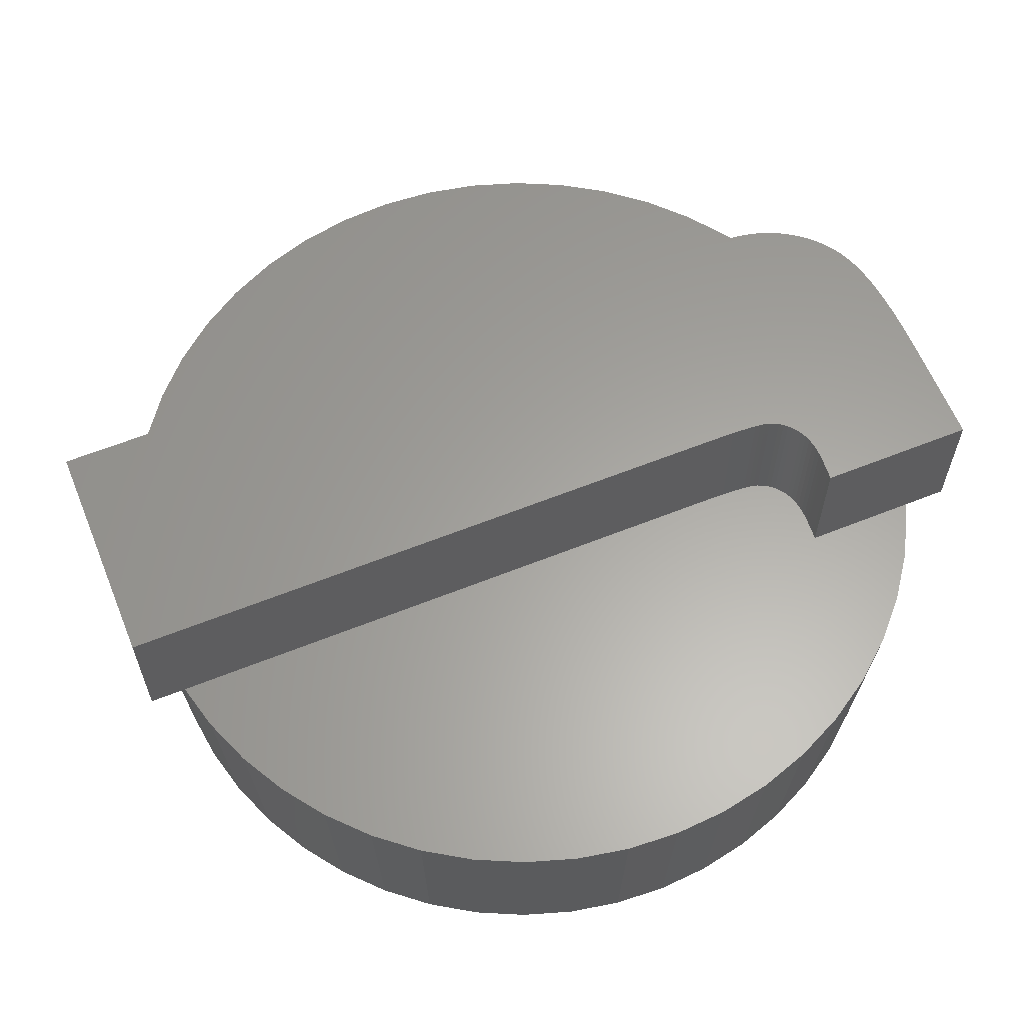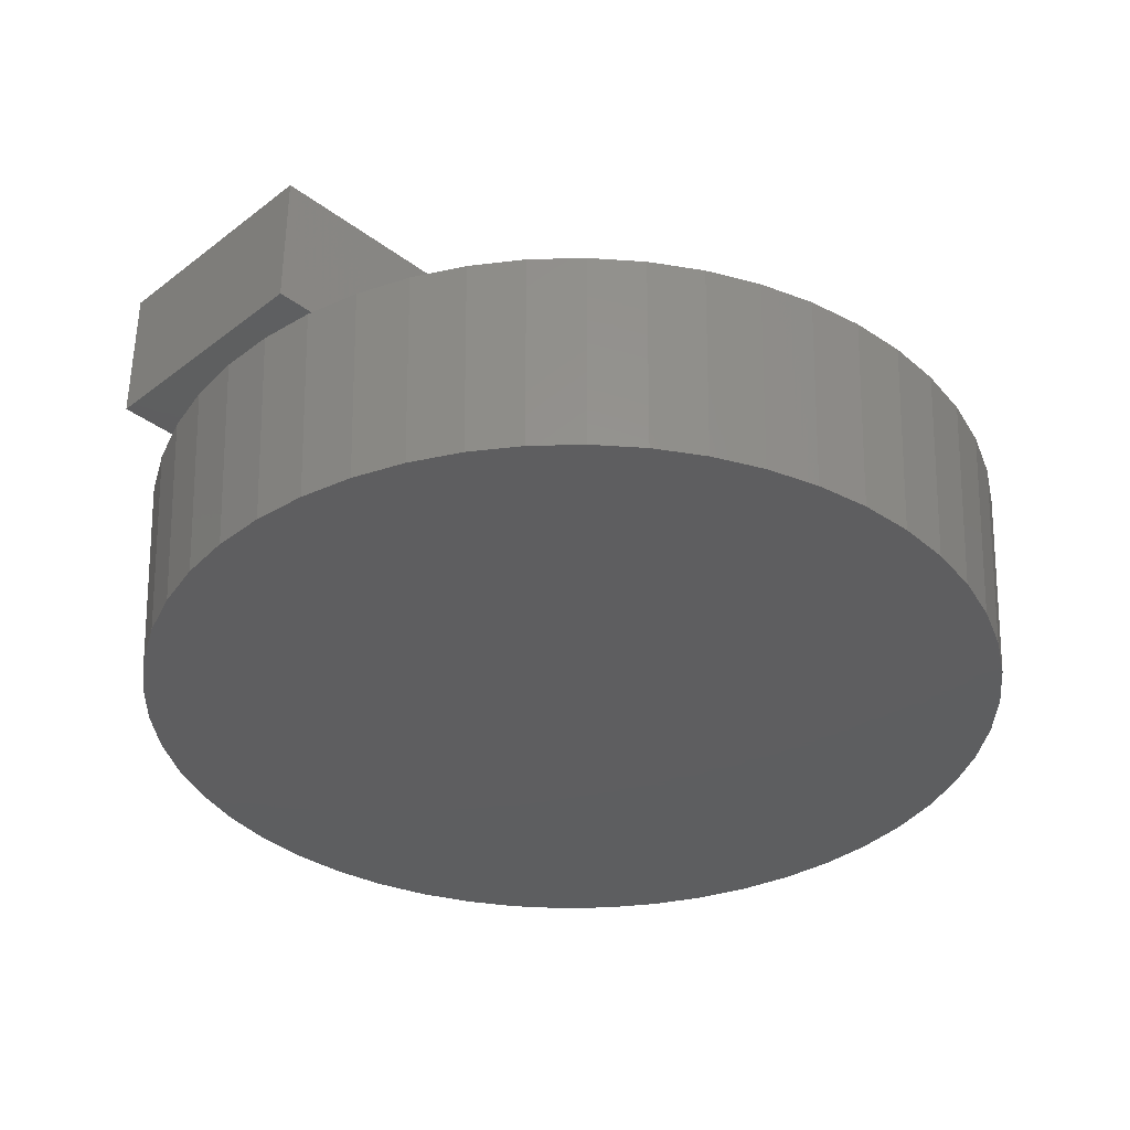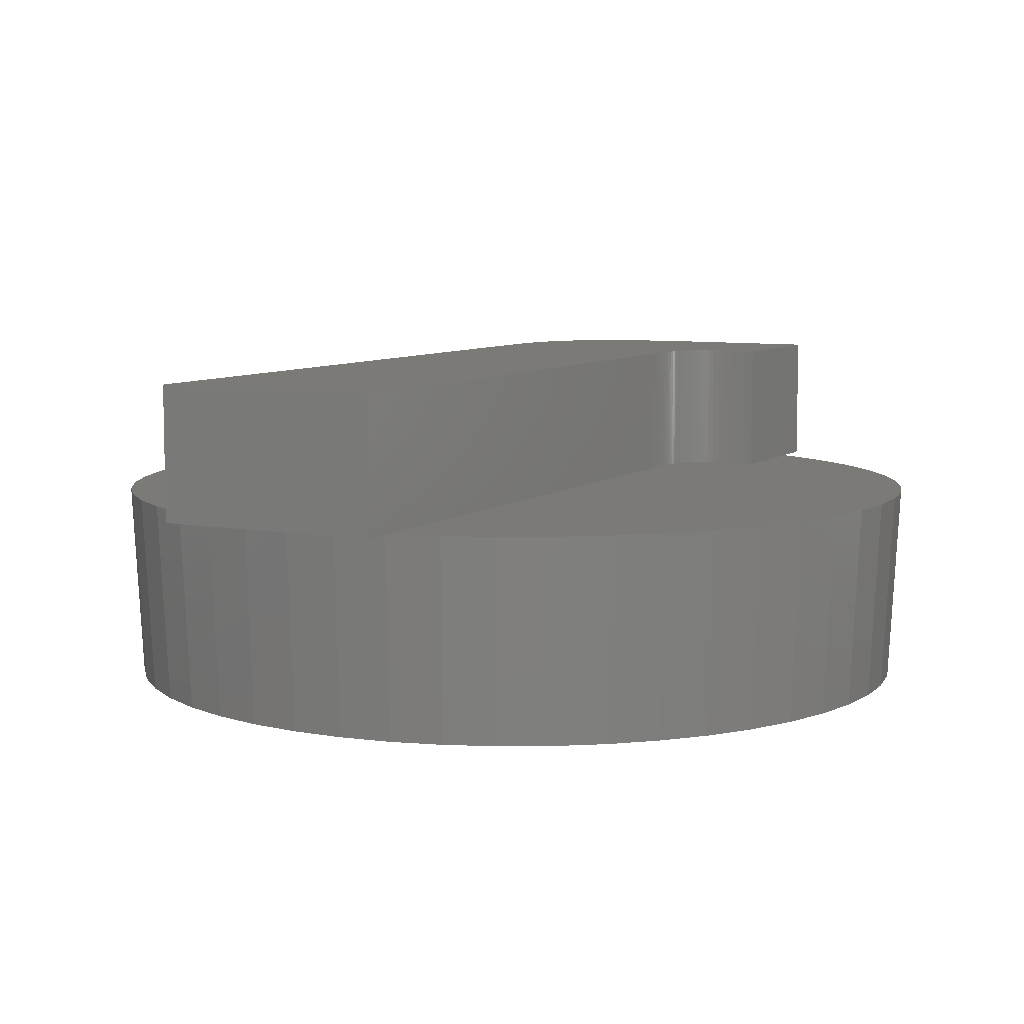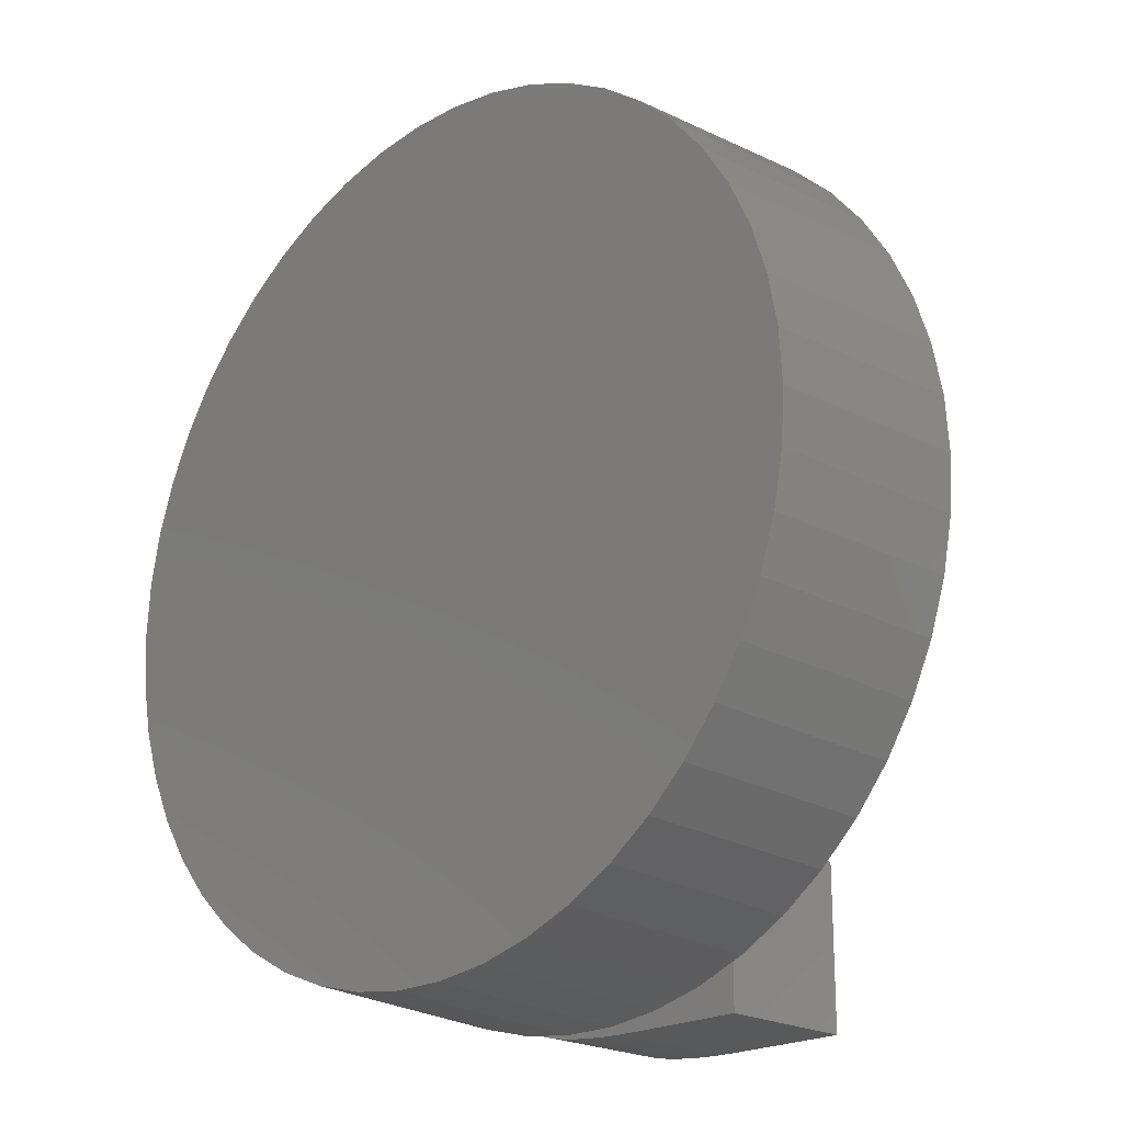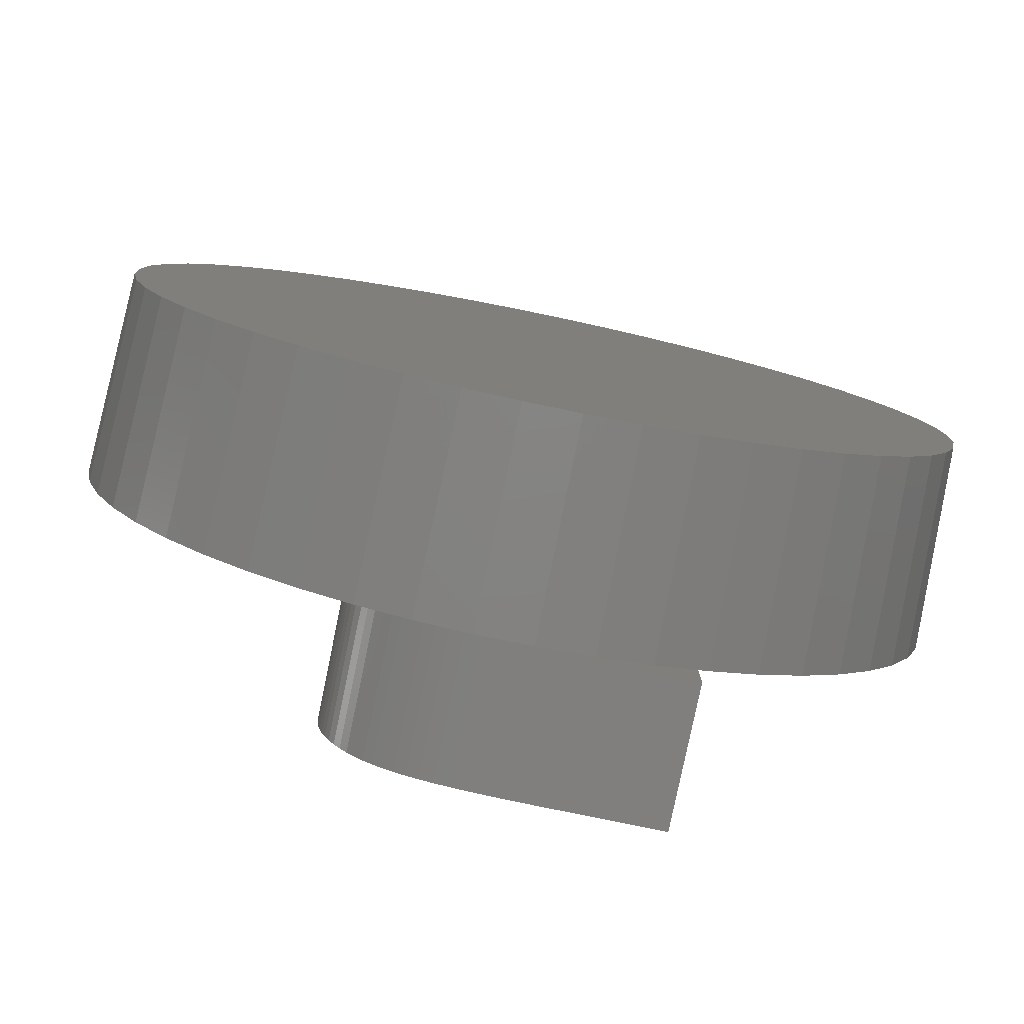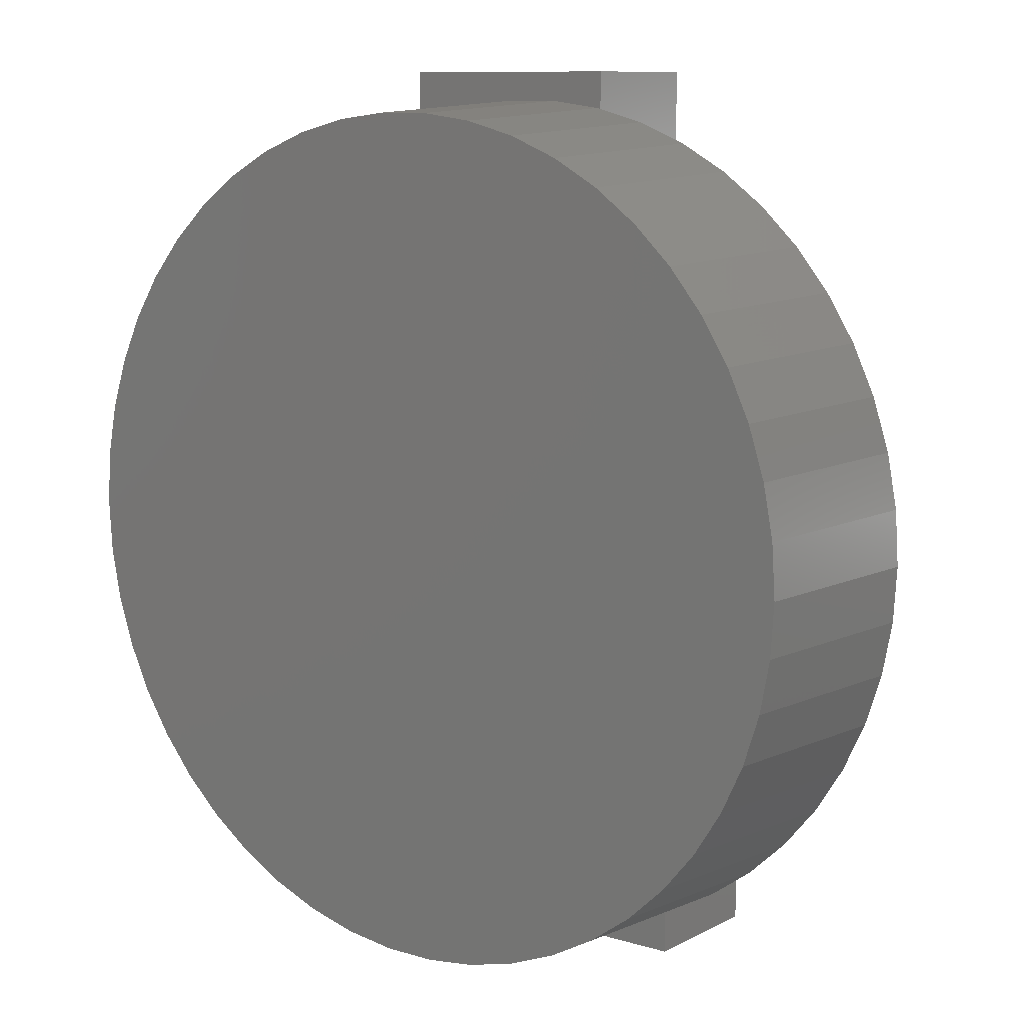
<metadata>
{"format":"stl","ext":"stl","renderer":"f3d","projection":"perspective","resolution":1024,"background":"white","views":[{"elev":61.7,"azim":-112.1,"up":"+Z"},{"elev":-35.6,"azim":-134.8,"up":"+Z"},{"elev":7.8,"azim":-152.3,"up":"+Z"},{"elev":-21.1,"azim":-134.9,"up":"+Y"},{"elev":-79.9,"azim":168.3,"up":"+Y"},{"elev":10.1,"azim":-142.5,"up":"+Y"}]}
</metadata>
<code>
# stl→obj: 226 verts, 448 faces
v 6.175 0 -3
v 6.126 0.7739 -3
v 6.325 0 0
v -0.3877 -6.163 -3
v 0.3971 -6.313 0
v -0.3971 -6.313 0
v 0.3877 -6.163 -3
v 6.275 -0.7927 0
v 6.126 -0.7739 -3
v -6.126 -0.7739 -3
v -6.325 0 0
v -6.175 0 -3
v 1.157 6.066 -3
v 0.3877 6.163 -3
v 0.3971 6.313 0
v 5.741 2.273 -3
v 5.543 3.047 0
v 5.881 2.328 0
v 4.611 -4.33 0
v 4.032 -4.873 0
v 4.501 -4.227 -3
v 1.955 -6.015 0
v 1.157 -6.066 -3
v 1.908 -5.873 -3
v -6.126 0.7739 -3
v -6.275 0.7927 0
v 4.501 4.227 -3
v 4.032 4.873 0
v 4.611 4.33 0
v 6.126 1.573 0
v 6.275 0.7927 0
v 5.881 -2.328 0
v 5.543 -3.047 0
v 5.741 -2.273 -3
v 4.996 -3.63 -3
v 2.693 -5.723 0
v 2.629 -5.587 -3
v -4.611 -4.33 0
v -4.996 -3.63 -3
v -4.501 -4.227 -3
v -4.032 -4.873 0
v -5.741 2.273 -3
v -5.881 2.328 0
v -5.543 3.047 0
v 2.18 -2.065 0
v 6.126 -1.573 0
v 5.117 3.718 0
v 2.179 -2.601 0
v 5.117 -3.718 0
v 3.389 5.34 0
v 2.177 -3.08 0
v 2.693 5.723 0
v 2.18 5.926 0
v 2.173 -3.501 0
v 2.167 -3.864 0
v 2.159 -4.17 0
v 2.15 -4.418 0
v 3.389 -5.34 0
v 2.14 -4.608 0
v 2.122 -4.767 0
v 2.093 -4.922 0
v 2.052 -5.073 0
v 1.999 -5.219 0
v 1.934 -5.36 0
v 1.858 -5.497 0
v 1.769 -5.629 0
v 1.67 -5.754 0
v 1.562 -5.867 0
v 1.443 -5.968 0
v 1.316 -6.059 0
v 1.185 -6.213 0
v 1.178 -6.137 0
v 1.031 -6.204 0
v 0.9081 -6.248 0
v 0.8742 -6.26 0
v 0.7009 -6.306 0
v 0.5042 -6.346 0
v 0.284 -6.378 0
v 0.04048 -6.403 0
v -0.2265 -6.421 0
v -0.5168 -6.431 0
v -0.8307 -6.435 0
v -1.185 -6.213 0
v -2.548 -6.435 0
v -1.955 -6.015 0
v -2.548 -5.781 0
v -1.955 6.015 0
v -1.246 -2.529 0
v -1.246 6.197 0
v -2.693 5.723 0
v -3.389 5.34 0
v -4.032 4.873 0
v -4.611 4.33 0
v -5.117 3.718 0
v -6.126 1.573 0
v -6.275 -0.7927 0
v -6.126 -1.573 0
v -5.881 -2.328 0
v -5.543 -3.047 0
v -2.548 -4.132 0
v -1.246 -2.733 0
v -1.248 -2.917 0
v -1.252 -3.081 0
v -2.385 -4.144 0
v -2.463 -4.139 0
v -1.256 -3.225 0
v -2.314 -4.148 0
v -2.193 -4.154 0
v -2.25 -4.152 0
v -1.262 -3.349 0
v -2.143 -4.156 0
v -2.1 -4.156 0
v -1.27 -3.454 0
v -1.999 -4.153 0
v -1.903 -4.142 0
v -1.815 -4.124 0
v -1.278 -3.538 0
v -1.291 -3.611 0
v -1.311 -3.68 0
v -1.416 -3.869 0
v -1.466 -3.925 0
v -1.656 -4.065 0
v -1.732 -4.098 0
v -2.693 -5.723 0
v -3.389 -5.34 0
v -1.586 -4.025 0
v -1.522 -3.978 0
v -5.117 -3.718 0
v -1.374 -3.809 0
v -1.339 -3.746 0
v 1.955 6.015 0
v 2.18 6.74 0
v 1.185 6.213 0
v -1.246 6.74 0
v -0.3971 6.313 0
v -1.185 6.213 0
v -0.3877 6.163 -3
v -3.936 4.758 -3
v -4.501 4.227 -3
v 1.908 5.873 -3
v 2.629 5.587 -3
v 4.996 3.63 -3
v 5.981 -1.536 -3
v 5.411 -2.975 -3
v 3.309 -5.214 -3
v -2.629 -5.587 -3
v -5.411 -2.975 -3
v -5.981 1.536 -3
v -2.629 5.587 -3
v -5.411 2.975 -3
v -4.996 3.63 -3
v 5.411 2.975 -3
v 3.936 -4.758 -3
v 5.981 1.536 -3
v 3.936 4.758 -3
v 3.309 5.214 -3
v -1.157 -6.066 -3
v -1.157 6.066 -3
v -1.908 -5.873 -3
v -1.908 5.873 -3
v -3.309 -5.214 -3
v -3.309 5.214 -3
v -3.936 -4.758 -3
v -5.741 -2.273 -3
v -5.981 -1.536 -3
v -1.246 6.74 2
v 2.18 -2.065 2
v 2.18 6.74 2
v -1.246 -2.529 2
v 2.179 -2.601 2
v -1.246 -2.733 2
v 2.177 -3.08 2
v -1.248 -2.917 2
v -1.252 -3.081 2
v -1.256 -3.225 2
v 2.173 -3.501 2
v -1.262 -3.349 2
v -1.27 -3.454 2
v 2.167 -3.864 2
v -1.278 -3.538 2
v -1.291 -3.611 2
v 2.159 -4.17 2
v -1.311 -3.68 2
v 2.15 -4.418 2
v 2.14 -4.608 2
v -1.339 -3.746 2
v 2.122 -4.767 2
v 2.093 -4.922 2
v 2.052 -5.073 2
v 1.999 -5.219 2
v 1.934 -5.36 2
v 0.8742 -6.26 2
v 1.858 -5.497 2
v 1.769 -5.629 2
v 1.031 -6.204 2
v 1.67 -5.754 2
v 1.562 -5.867 2
v 1.316 -6.059 2
v 1.443 -5.968 2
v 1.178 -6.137 2
v 0.7009 -6.306 2
v 0.5042 -6.346 2
v -1.374 -3.809 2
v 0.284 -6.378 2
v 0.04048 -6.403 2
v -1.416 -3.869 2
v -0.2265 -6.421 2
v -1.466 -3.925 2
v -0.5168 -6.431 2
v -1.522 -3.978 2
v -0.8307 -6.435 2
v -1.586 -4.025 2
v -1.656 -4.065 2
v -1.732 -4.098 2
v -1.815 -4.124 2
v -1.903 -4.142 2
v -2.548 -6.435 2
v -1.999 -4.153 2
v -2.1 -4.156 2
v -2.143 -4.156 2
v -2.193 -4.154 2
v -2.25 -4.152 2
v -2.314 -4.148 2
v -2.385 -4.144 2
v -2.463 -4.139 2
v -2.548 -4.132 2
f 1 2 3
f 4 5 6
f 5 4 7
f 8 9 3
f 10 11 12
f 13 14 15
f 16 17 18
f 19 20 21
f 22 23 24
f 25 11 26
f 27 28 29
f 2 30 31
f 32 33 34
f 19 21 35
f 36 22 37
f 38 39 40
f 41 38 40
f 42 43 44
f 45 3 31
f 45 31 30
f 3 45 8
f 45 30 18
f 8 45 46
f 45 18 17
f 46 45 32
f 45 17 47
f 32 45 33
f 45 47 29
f 48 33 45
f 45 29 28
f 33 48 49
f 45 28 50
f 51 49 48
f 45 50 52
f 49 51 19
f 45 52 53
f 54 19 51
f 19 54 20
f 55 20 54
f 56 20 55
f 57 20 56
f 20 57 58
f 59 58 57
f 60 58 59
f 61 58 60
f 58 61 36
f 62 36 61
f 63 36 62
f 64 36 63
f 65 36 64
f 36 65 22
f 66 22 65
f 67 22 66
f 68 22 67
f 69 22 68
f 70 22 69
f 70 71 22
f 72 71 70
f 73 71 72
f 71 73 74
f 5 75 76
f 5 76 77
f 75 5 74
f 78 5 77
f 79 5 78
f 6 79 80
f 79 6 5
f 81 6 80
f 82 6 81
f 82 83 6
f 84 83 82
f 83 84 85
f 85 84 86
f 87 88 89
f 90 88 87
f 91 88 90
f 92 88 91
f 93 88 92
f 94 88 93
f 44 88 94
f 43 88 44
f 95 88 43
f 26 88 95
f 11 88 26
f 96 88 11
f 97 88 96
f 98 88 97
f 99 88 98
f 100 88 99
f 88 100 101
f 101 100 102
f 102 100 103
f 104 103 105
f 103 104 106
f 107 106 104
f 108 106 109
f 106 108 110
f 111 110 108
f 110 112 113
f 114 113 112
f 115 113 114
f 113 116 117
f 118 116 119
f 120 116 121
f 122 116 123
f 124 100 125
f 100 124 86
f 126 116 122
f 100 41 125
f 127 116 126
f 100 38 41
f 121 116 127
f 100 128 38
f 129 116 120
f 100 99 128
f 130 116 129
f 105 103 100
f 119 116 130
f 109 106 107
f 117 116 118
f 112 110 111
f 116 113 115
f 131 132 53
f 133 132 131
f 15 132 133
f 134 15 135
f 134 135 136
f 15 134 132
f 134 136 89
f 14 135 15
f 135 14 137
f 138 139 92
f 140 13 131
f 141 53 52
f 53 141 131
f 142 29 47
f 3 2 31
f 8 46 9
f 46 143 9
f 46 34 143
f 32 34 46
f 33 35 144
f 58 145 20
f 58 37 145
f 124 125 146
f 39 99 147
f 25 26 95
f 148 25 95
f 149 90 87
f 148 95 42
f 42 95 43
f 150 44 151
f 131 13 133
f 13 15 133
f 50 141 52
f 141 140 131
f 30 16 18
f 17 142 47
f 16 152 17
f 3 9 1
f 49 19 35
f 49 35 33
f 33 144 34
f 22 24 37
f 23 74 5
f 74 23 71
f 71 23 22
f 5 7 23
f 36 37 58
f 20 145 153
f 9 2 1
f 143 2 9
f 143 154 2
f 34 154 143
f 34 16 154
f 144 16 34
f 144 152 16
f 35 152 144
f 35 142 152
f 21 142 35
f 21 27 142
f 153 27 21
f 153 155 27
f 145 155 153
f 145 156 155
f 37 156 145
f 37 141 156
f 24 141 37
f 24 140 141
f 23 140 24
f 23 13 140
f 7 13 23
f 7 14 13
f 4 14 7
f 4 137 14
f 157 137 4
f 157 158 137
f 159 158 157
f 159 160 158
f 146 160 159
f 146 149 160
f 161 149 146
f 161 162 149
f 163 162 161
f 163 138 162
f 40 138 163
f 40 139 138
f 39 139 40
f 39 151 139
f 147 151 39
f 147 150 151
f 164 150 147
f 164 42 150
f 165 42 164
f 165 148 42
f 10 148 165
f 10 25 148
f 25 10 12
f 146 86 124
f 86 146 85
f 41 40 163
f 99 98 164
f 98 97 164
f 97 10 165
f 137 158 135
f 149 91 90
f 12 11 25
f 151 94 93
f 151 44 94
f 139 151 93
f 139 93 92
f 150 42 44
f 156 141 50
f 28 156 50
f 142 27 29
f 154 16 30
f 2 154 30
f 20 153 21
f 97 96 10
f 96 11 10
f 146 125 161
f 157 85 159
f 125 41 161
f 161 41 163
f 128 99 39
f 38 128 39
f 99 164 147
f 158 136 135
f 158 89 136
f 89 158 87
f 162 92 91
f 162 91 149
f 155 156 28
f 27 155 28
f 152 142 17
f 164 97 165
f 6 157 4
f 160 149 87
f 160 87 158
f 138 92 162
f 83 85 157
f 6 83 157
f 85 146 159
f 166 167 168
f 167 169 170
f 171 170 169
f 170 171 172
f 173 172 171
f 174 172 173
f 175 172 174
f 172 175 176
f 177 176 175
f 178 176 177
f 176 178 179
f 180 179 178
f 181 179 180
f 179 181 182
f 183 182 181
f 182 183 184
f 184 183 185
f 186 185 183
f 185 186 187
f 187 186 188
f 188 186 189
f 189 186 190
f 190 186 191
f 192 191 186
f 191 192 193
f 193 192 194
f 195 194 192
f 196 195 197
f 167 166 169
f 197 198 199
f 197 200 198
f 197 195 200
f 194 195 196
f 192 186 201
f 201 186 202
f 203 202 186
f 202 203 204
f 204 203 205
f 206 205 203
f 205 206 207
f 208 207 206
f 207 208 209
f 210 209 208
f 209 210 211
f 212 211 210
f 213 211 212
f 214 211 213
f 215 211 214
f 216 211 215
f 217 216 218
f 217 218 219
f 217 219 220
f 217 220 221
f 217 221 222
f 217 222 223
f 217 223 224
f 217 224 225
f 217 225 226
f 216 217 211
f 81 207 209
f 207 81 80
f 80 205 207
f 205 80 79
f 79 204 205
f 204 79 78
f 78 202 204
f 202 78 77
f 77 201 202
f 201 77 76
f 76 192 201
f 192 76 75
f 74 192 75
f 192 74 195
f 195 74 73
f 73 200 195
f 200 73 72
f 72 198 200
f 198 72 70
f 70 199 198
f 199 70 69
f 69 197 199
f 197 69 68
f 197 67 196
f 67 197 68
f 196 66 194
f 66 196 67
f 194 65 193
f 65 194 66
f 193 64 191
f 64 193 65
f 191 63 190
f 63 191 64
f 190 62 189
f 62 190 63
f 189 61 188
f 61 189 62
f 188 60 187
f 60 188 61
f 187 59 185
f 59 187 60
f 185 57 184
f 57 185 59
f 184 56 182
f 56 184 57
f 182 55 179
f 55 182 56
f 179 54 176
f 54 179 55
f 176 51 172
f 51 176 54
f 172 48 170
f 48 172 51
f 170 45 167
f 45 170 48
f 168 53 132
f 167 53 168
f 53 167 45
f 132 166 168
f 166 132 134
f 89 166 134
f 169 89 88
f 89 169 166
f 101 169 88
f 169 101 171
f 102 171 101
f 171 102 173
f 103 173 102
f 173 103 174
f 106 174 103
f 174 106 175
f 110 175 106
f 175 110 177
f 113 177 110
f 177 113 178
f 117 178 113
f 178 117 180
f 118 180 117
f 180 118 181
f 119 181 118
f 181 119 183
f 130 183 119
f 183 130 186
f 129 186 130
f 186 129 203
f 120 203 129
f 203 120 206
f 121 206 120
f 206 121 208
f 121 210 208
f 210 121 127
f 127 212 210
f 212 127 126
f 126 213 212
f 213 126 122
f 122 214 213
f 214 122 123
f 123 215 214
f 215 123 116
f 116 216 215
f 216 116 115
f 115 218 216
f 218 115 114
f 114 219 218
f 219 114 112
f 112 220 219
f 220 112 111
f 111 221 220
f 221 111 108
f 108 222 221
f 222 108 109
f 109 223 222
f 223 109 107
f 107 224 223
f 224 107 104
f 104 225 224
f 225 104 105
f 105 226 225
f 226 105 100
f 86 226 100
f 217 86 84
f 86 217 226
f 84 211 217
f 211 84 82
f 82 209 211
f 209 82 81

</code>
